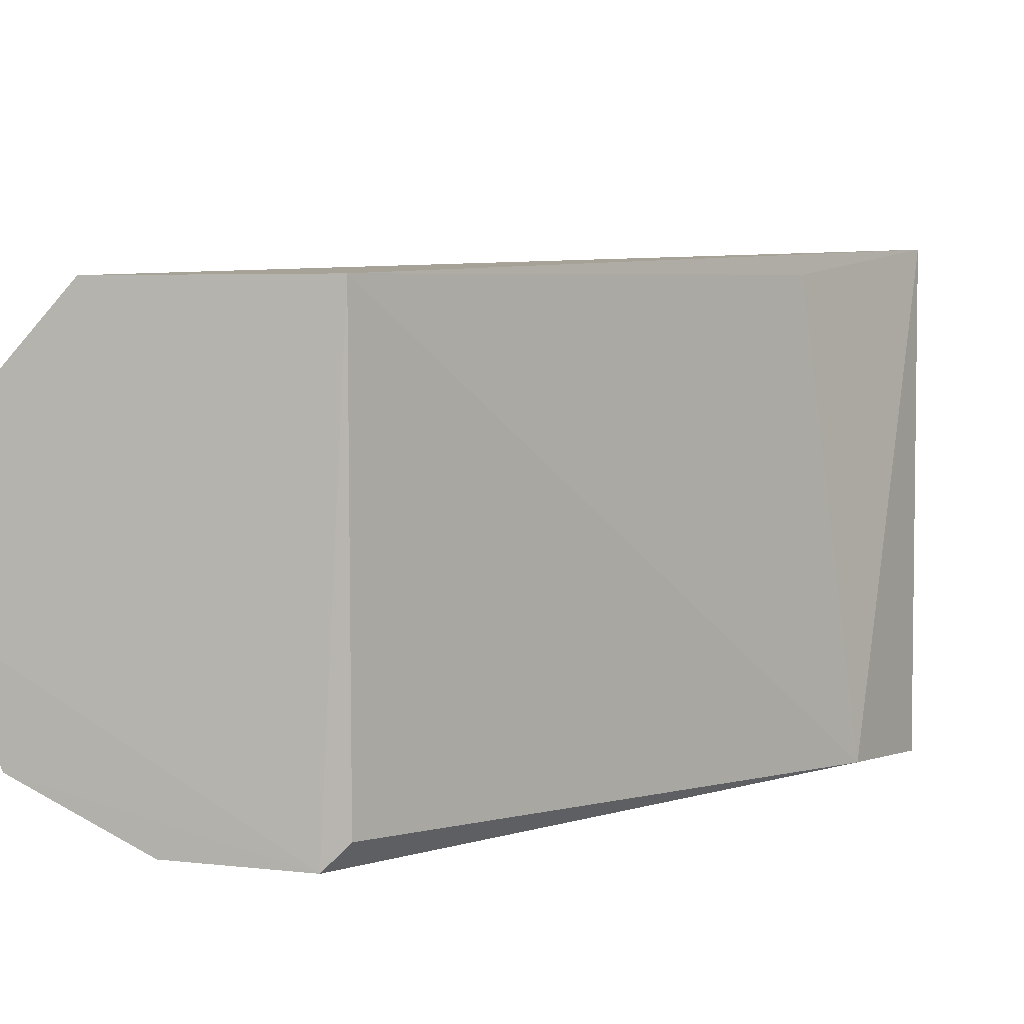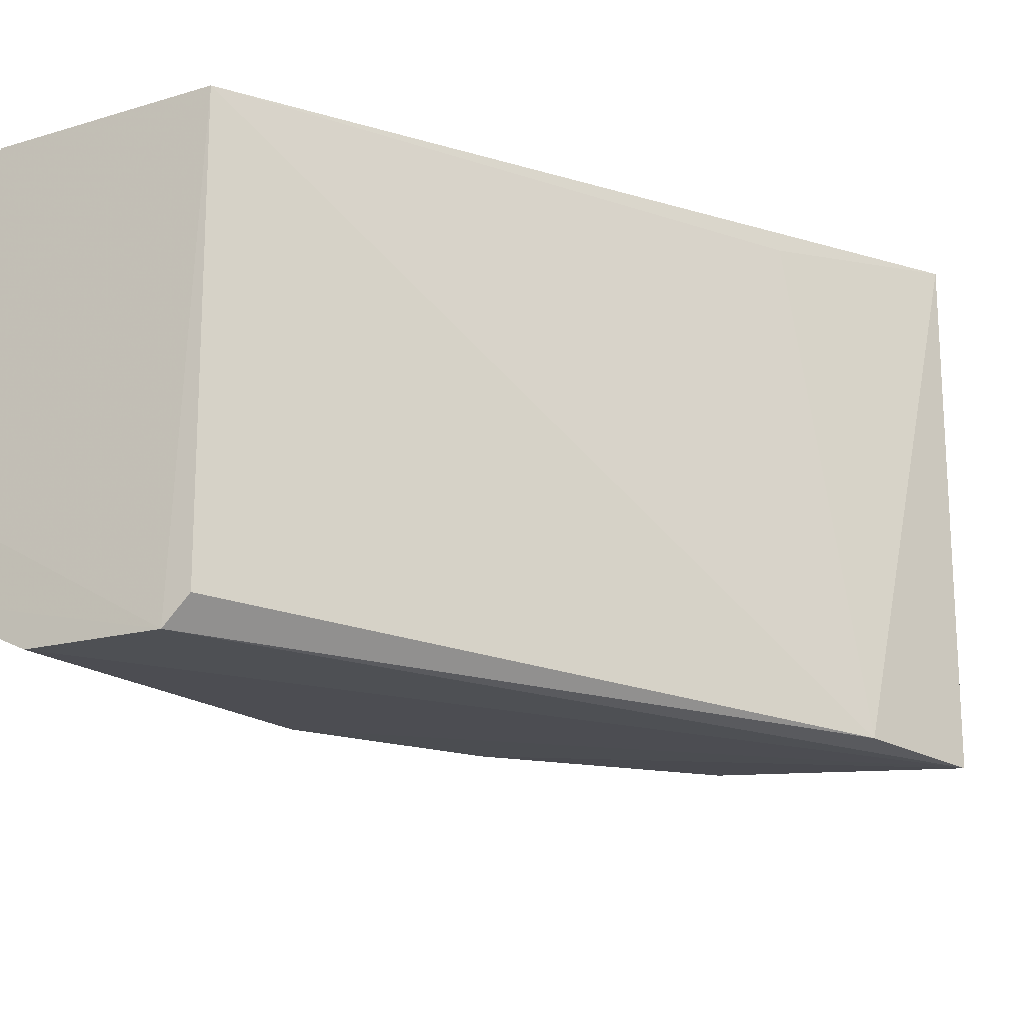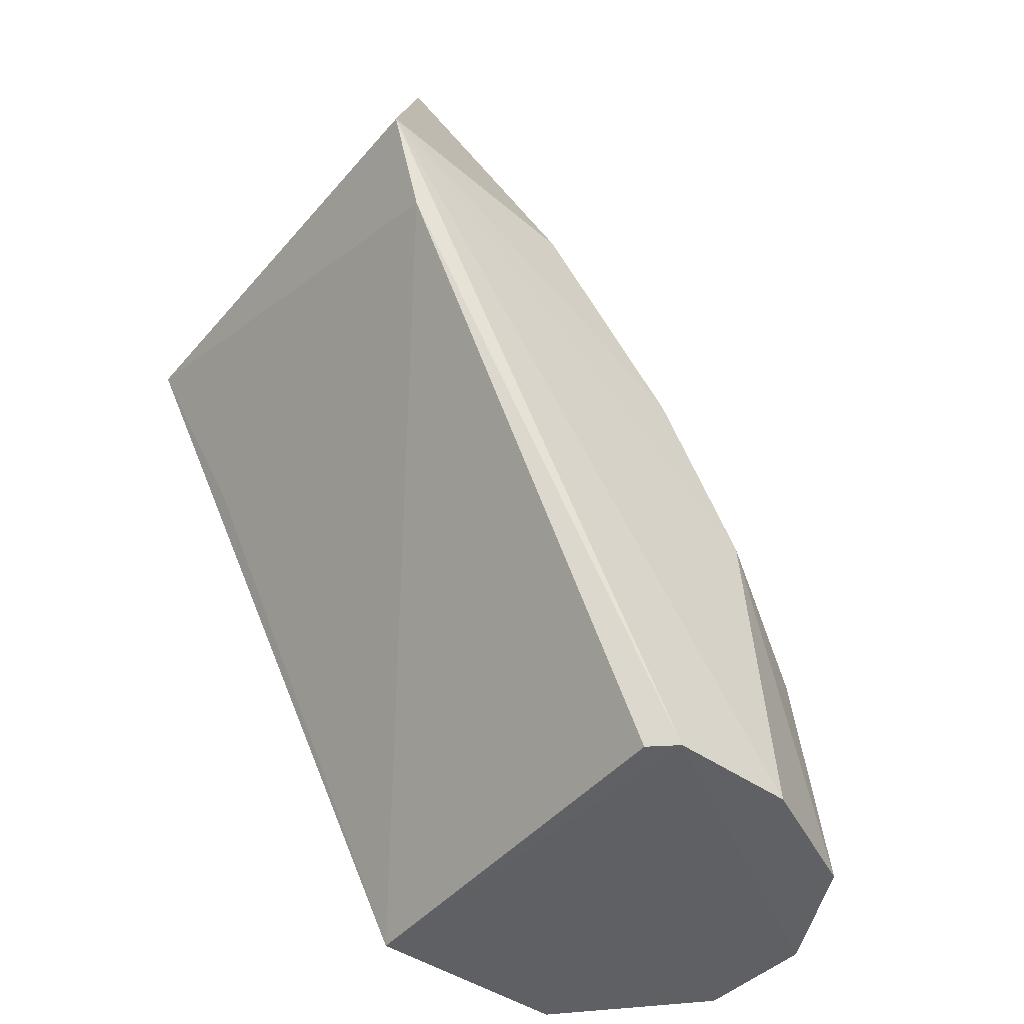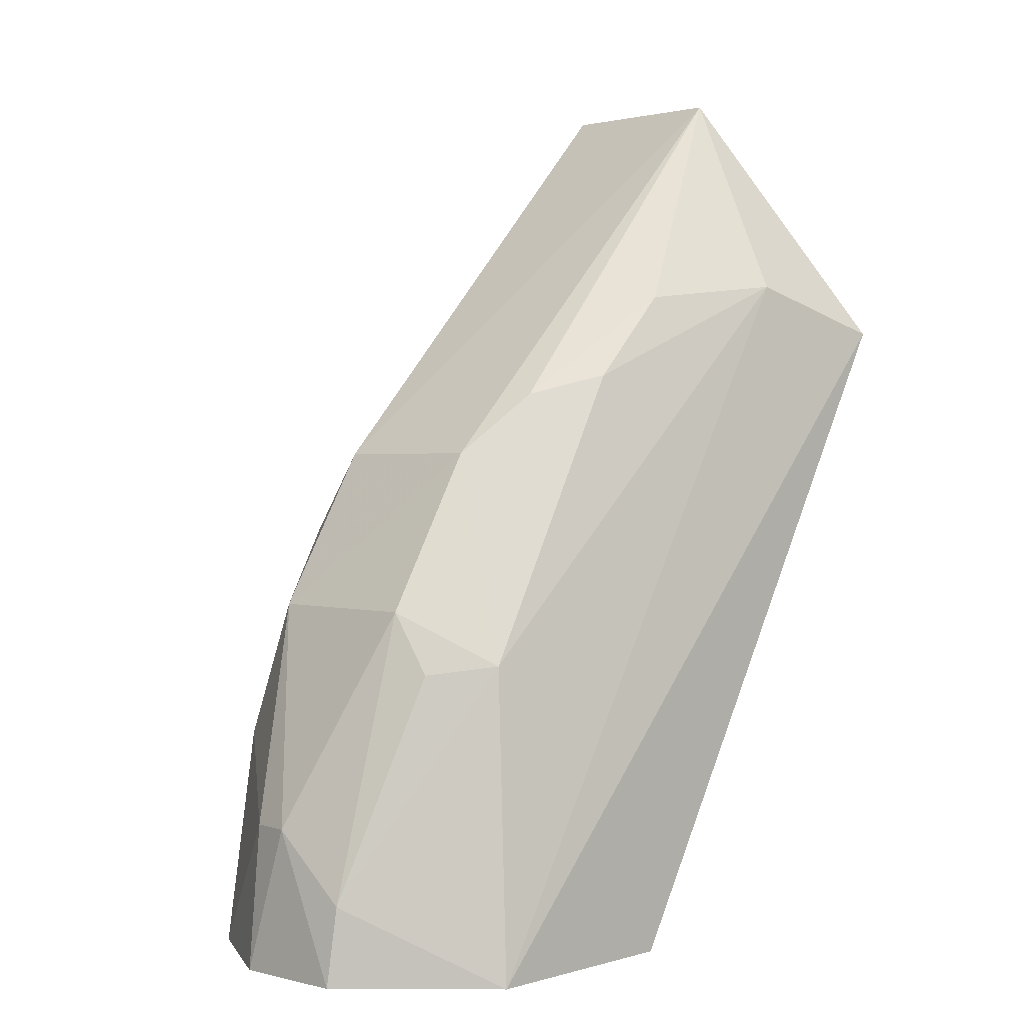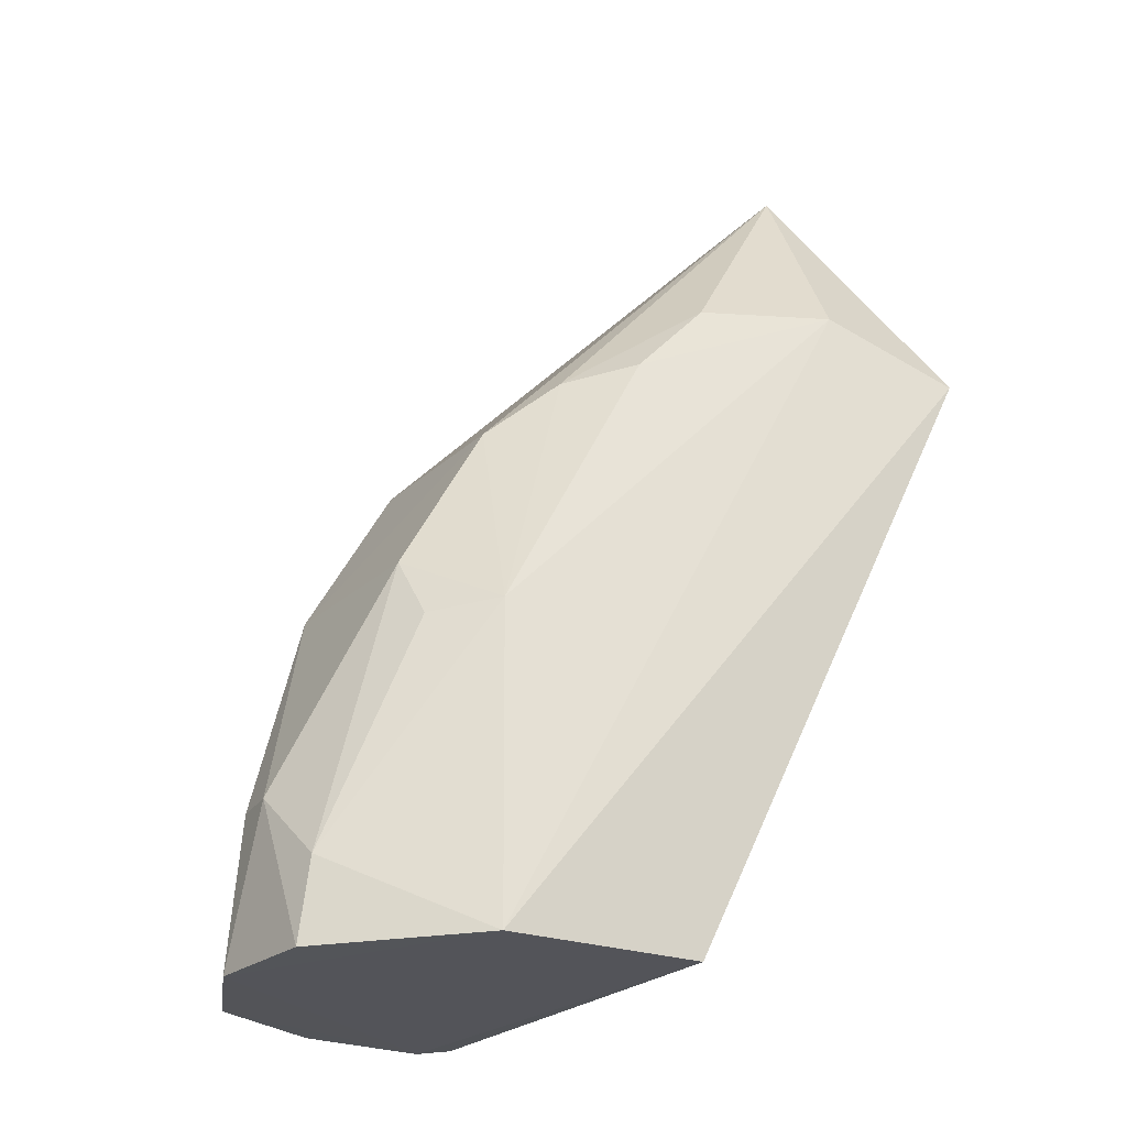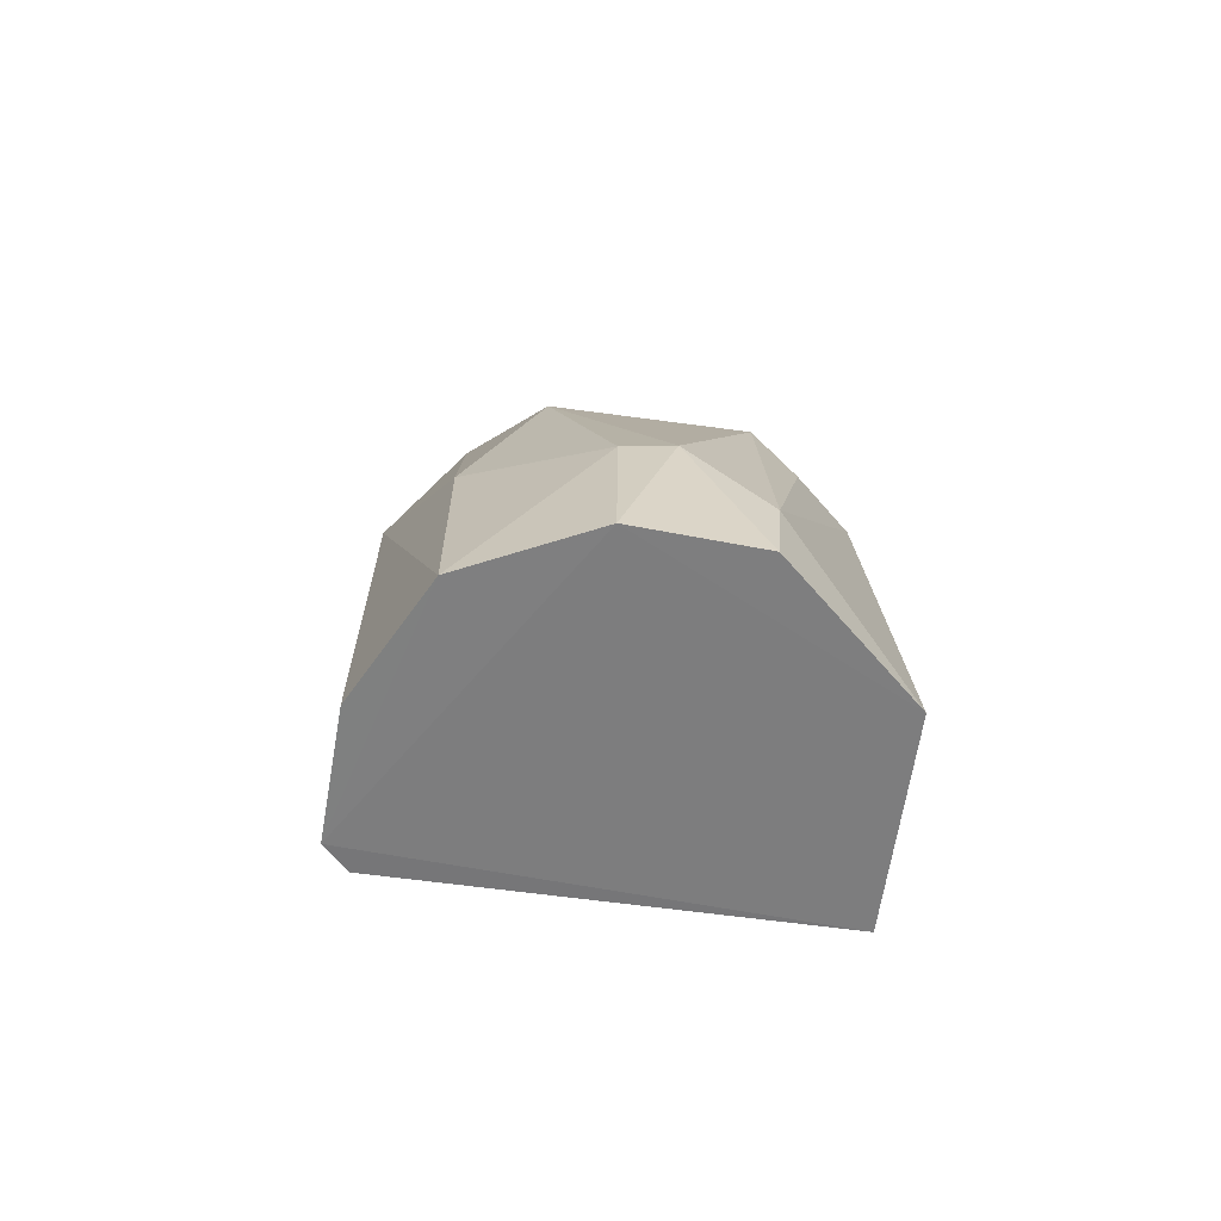
<metadata>
{"format":"obj","ext":"obj","renderer":"f3d","projection":"perspective","resolution":1024,"background":"white","views":[{"elev":4.9,"azim":-164.8,"up":"+Y"},{"elev":-19.8,"azim":-149.1,"up":"+Y"},{"elev":-44.2,"azim":-37.4,"up":"+Z"},{"elev":1.5,"azim":136.5,"up":"+Z"},{"elev":-24.6,"azim":145.2,"up":"+Z"},{"elev":-60.6,"azim":81.8,"up":"+Z"}]}
</metadata>
<code>
v 0.002089 0.02162 0.004143
v 0.004395 0.02108 0.0007875
v 0.003822 0.02201 0.001517
v 0.003008 0.02215 0.0001817
v 0.001745 0.02028 0.002547
v 0.003899 0.02214 0.0001606
v 0.001593 0.02225 0.003017
v 0.003678 0.02161 0.002431
v 0.003107 0.02027 0.0001748
v 0.004383 0.0216 0.0004976
v 0.002778 0.02196 0.003154
v 0.001593 0.02025 0.003017
v 0.001937 0.02215 0.002314
v 0.002201 0.02214 0.003221
v 0.003002 0.02037 0.0001815
v 0.004443 0.02106 0.0001449
v 0.004069 0.02162 0.001741
v 0.003118 0.02196 0.002784
v 0.003382 0.02175 0.0027
v 0.002038 0.02076 0.004157
v 0.004415 0.02158 0.0001481
v 0.004179 0.02054 0.0001558
v 0.004067 0.02087 0.001741
v 0.004425 0.02127 0.0007927
v 0.00404 0.02179 0.001476
v 0.003675 0.02087 0.002429
v 0.00357 0.02033 0.001528
v 0.004039 0.02056 0.00112
v 0.003655 0.02029 0.0001677
v 0.003672 0.0206 0.002072
v 0.002555 0.02033 0.00292
v 0.003186 0.02033 0.002201
v 0.002436 0.02055 0.003401
f 7 6 4
f 10 6 3
f 12 7 5
f 12 5 9
f 13 7 4
f 13 4 5
f 13 5 7
f 14 3 6
f 14 6 7
f 14 7 1
f 14 1 11
f 15 9 5
f 15 5 4
f 15 4 9
f 16 9 4
f 16 4 6
f 17 3 8
f 18 14 11
f 18 3 14
f 19 11 1
f 19 1 8
f 19 18 11
f 19 8 3
f 19 3 18
f 20 1 7
f 20 7 12
f 21 16 6
f 21 6 10
f 22 16 2
f 22 9 16
f 23 17 8
f 24 10 17
f 24 21 10
f 24 2 16
f 24 16 21
f 24 23 2
f 24 17 23
f 25 17 10
f 25 10 3
f 25 3 17
f 26 8 1
f 26 1 20
f 26 23 8
f 28 22 2
f 28 2 23
f 28 27 22
f 29 27 12
f 29 12 9
f 29 9 22
f 29 22 27
f 30 23 26
f 30 26 20
f 30 28 23
f 30 27 28
f 31 20 12
f 32 31 12
f 32 12 27
f 32 27 30
f 33 30 20
f 33 20 31
f 33 32 30
f 33 31 32

</code>
